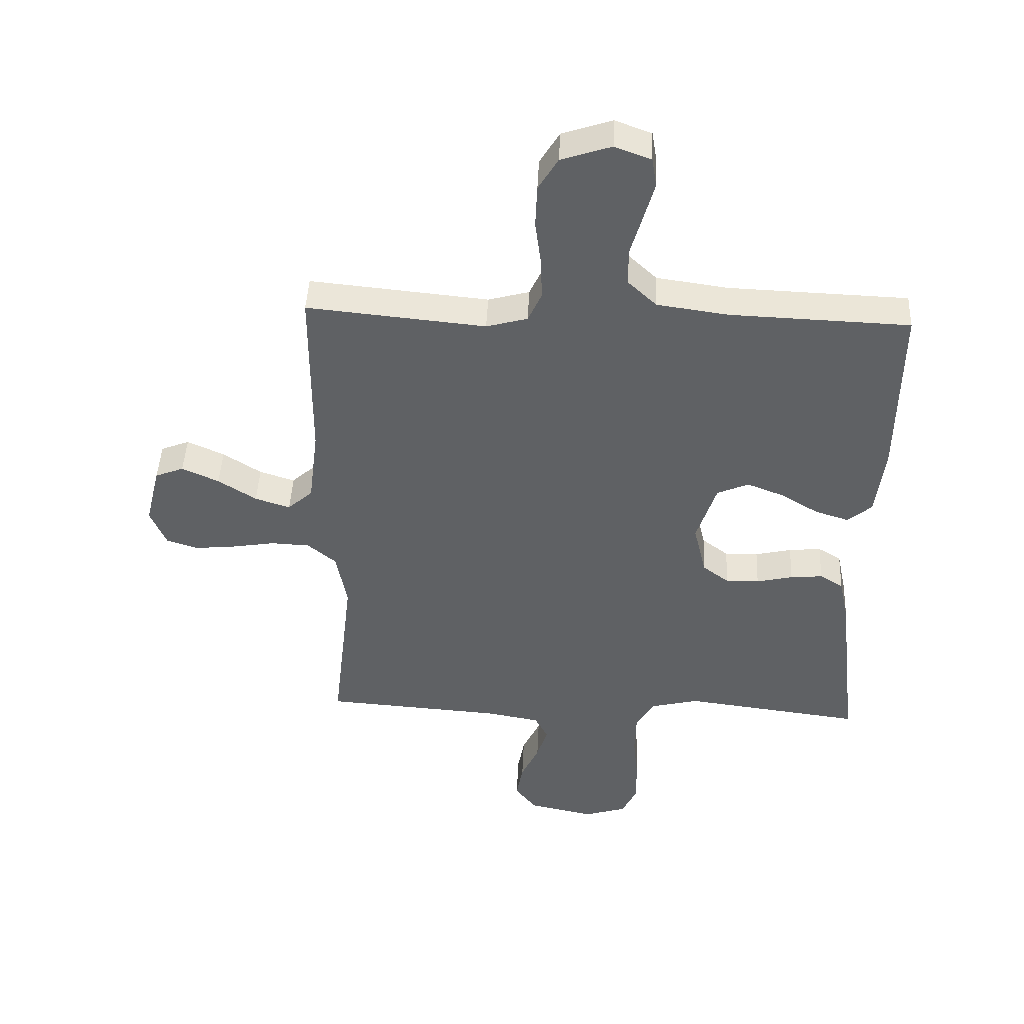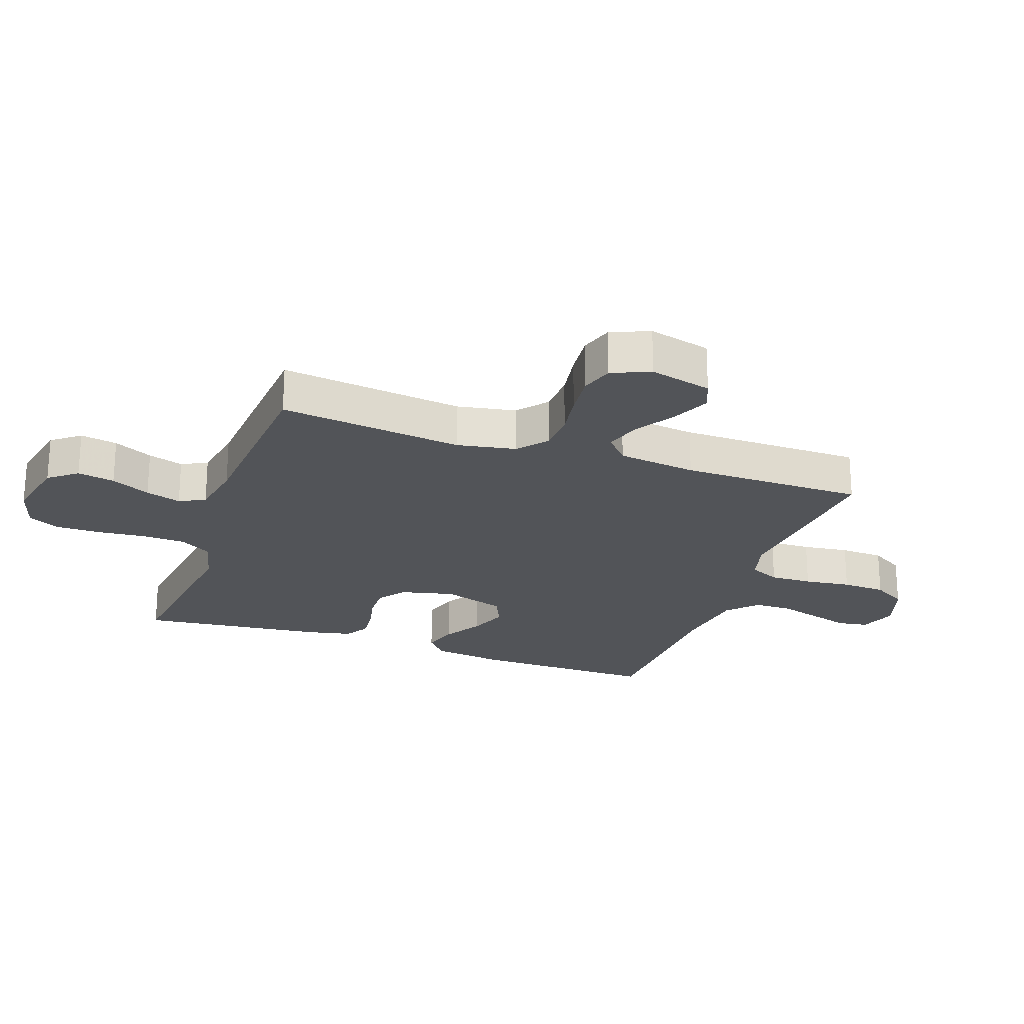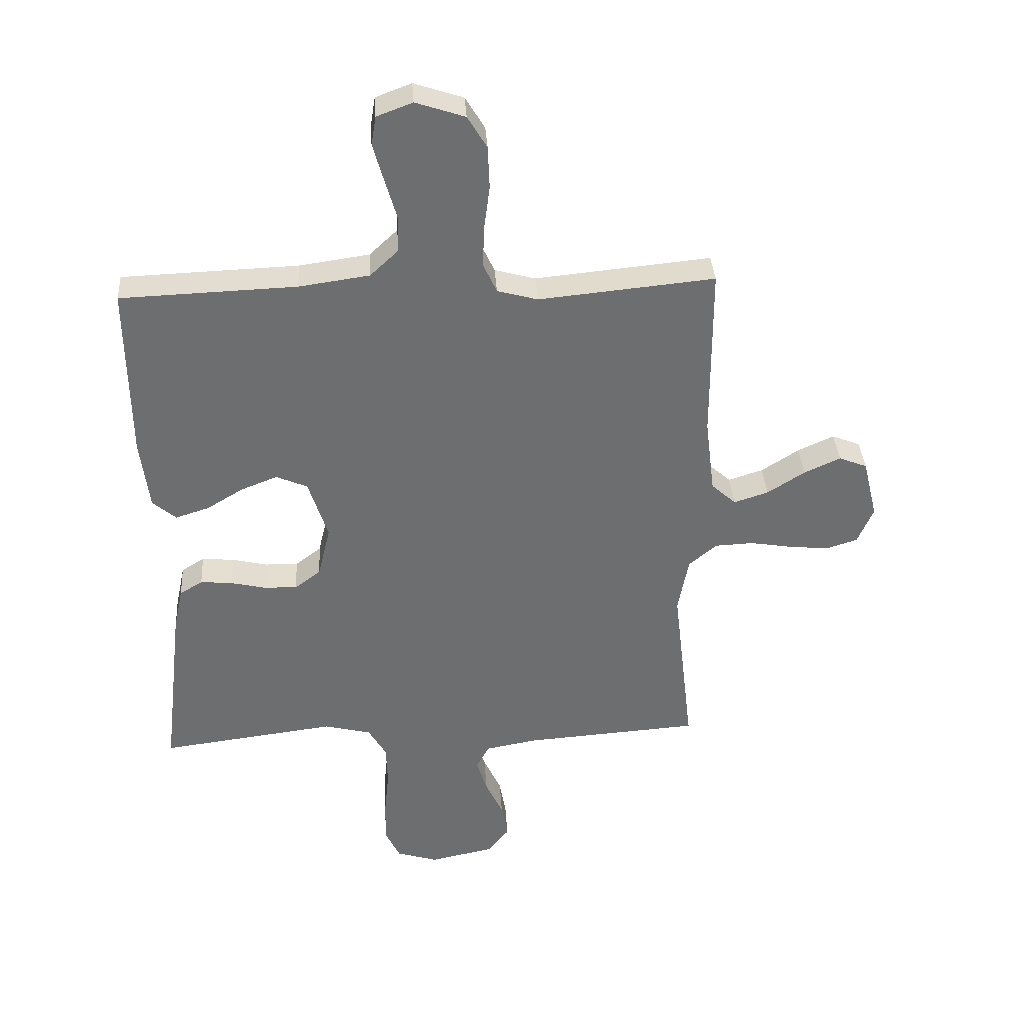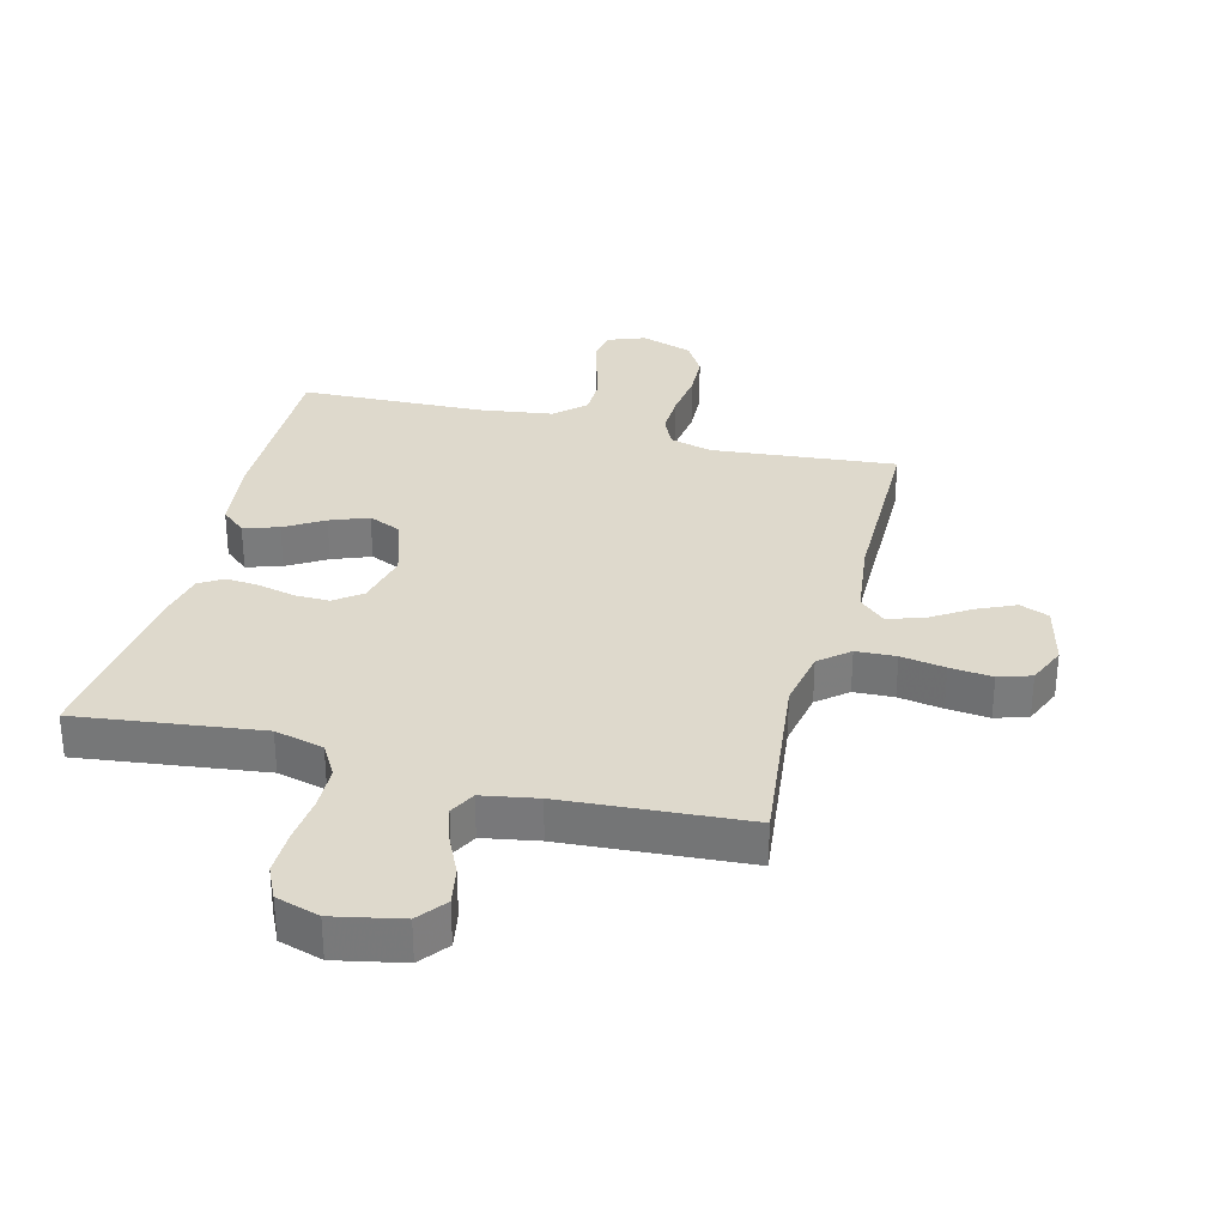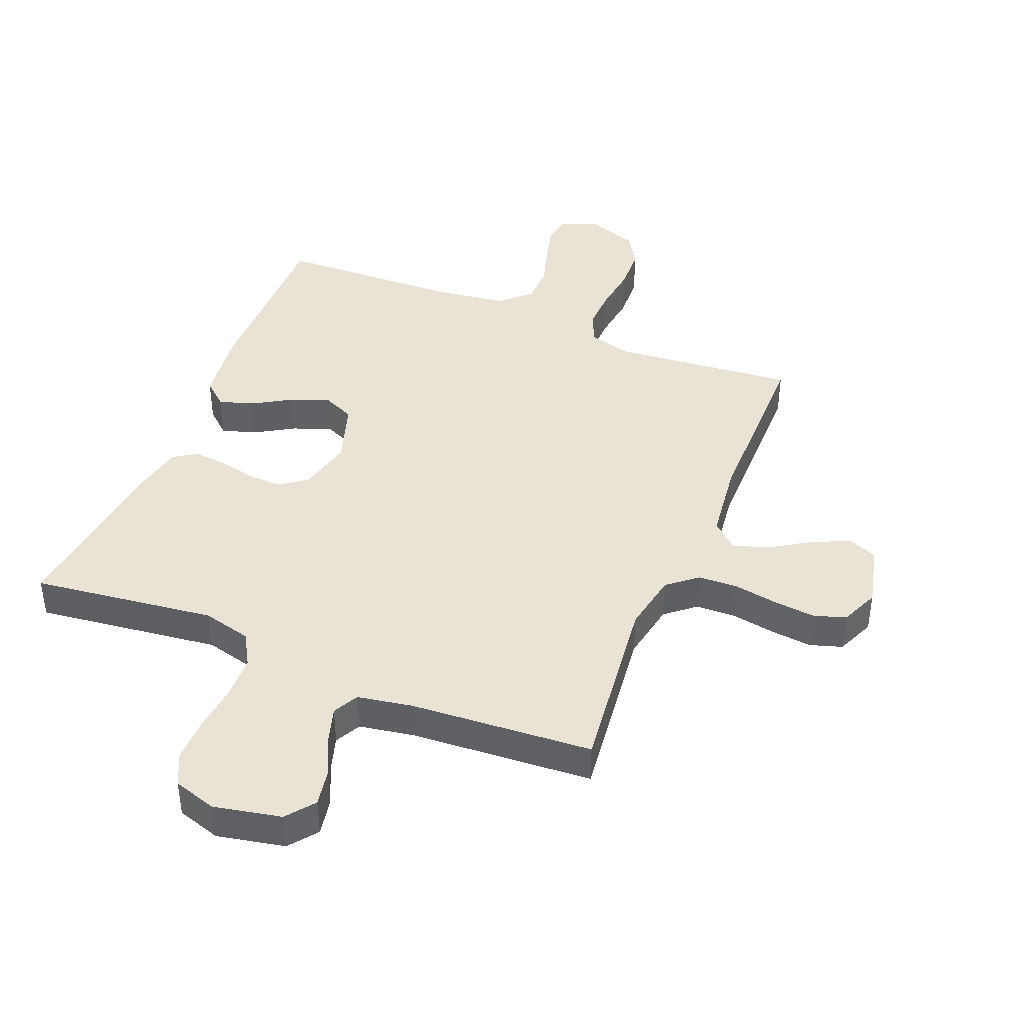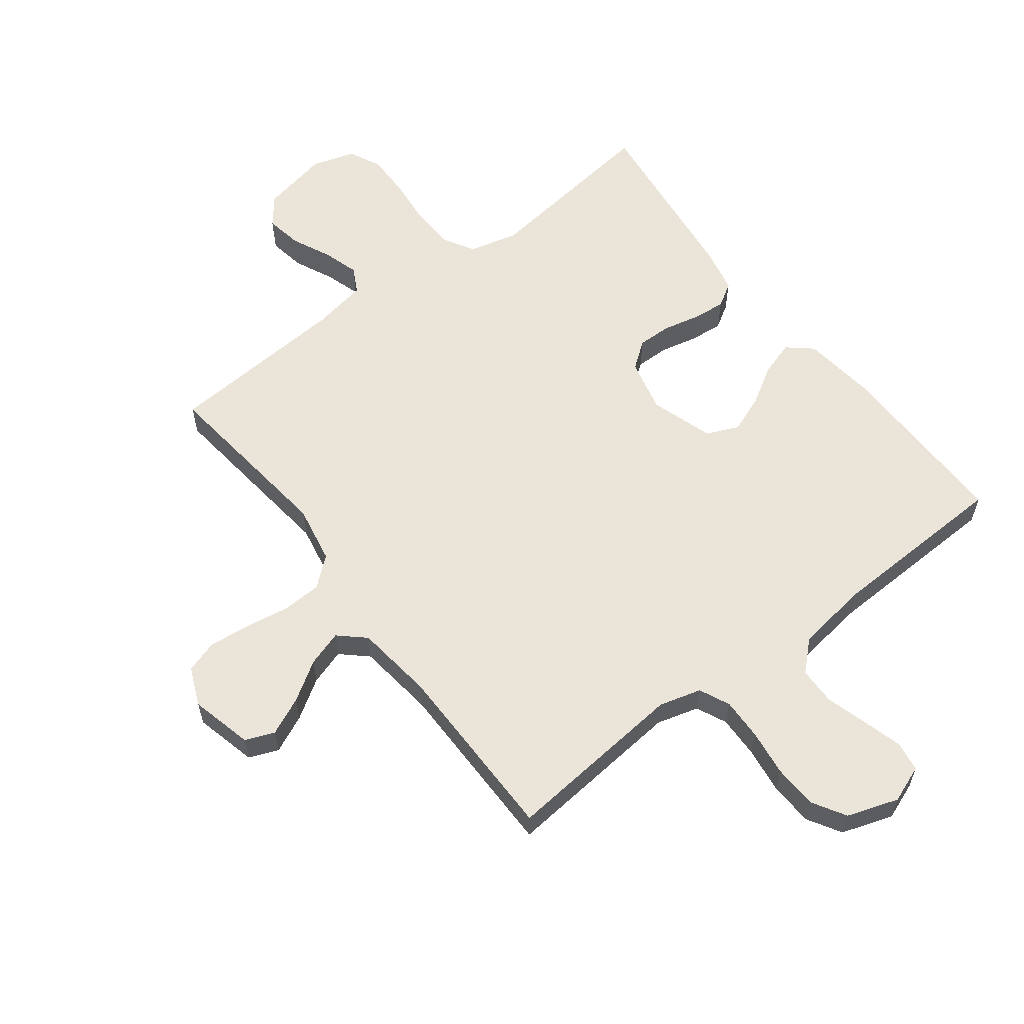
<metadata>
{"format":"obj","ext":"obj","renderer":"f3d","projection":"perspective","resolution":1024,"background":"white","views":[{"elev":44.7,"azim":2.6,"up":"+Z"},{"elev":-23.3,"azim":-109.5,"up":"+Y"},{"elev":36.1,"azim":176.3,"up":"+Z"},{"elev":31.9,"azim":-165.5,"up":"+Y"},{"elev":42.2,"azim":-157.8,"up":"+Y"},{"elev":59.4,"azim":-37.3,"up":"+Y"}]}
</metadata>
<code>
v -0.5 0.07 0.5
v -0.2 0.07 0.471
v -0.131 0.07 0.49
v -0.108 0.07 0.54
v -0.11 0.07 0.609
v -0.12 0.07 0.685
v -0.117 0.07 0.757
v -0.084 0.07 0.812
v 0 0.07 0.84
v 0.061 0.07 0.817
v 0.069 0.07 0.768
v 0.051 0.07 0.704
v 0.031 0.07 0.635
v 0.032 0.07 0.573
v 0.08 0.07 0.528
v 0.2 0.07 0.511
v 0.5 0.07 0.5
v 0.497 0.07 0.2
v 0.482 0.07 0.08
v 0.442 0.07 0.046
v 0.385 0.07 0.064
v 0.322 0.07 0.102
v 0.26 0.07 0.126
v 0.207 0.07 0.103
v 0.174 0.07 0
v 0.195 0.07 -0.088
v 0.239 0.07 -0.121
v 0.295 0.07 -0.12
v 0.356 0.07 -0.106
v 0.41 0.07 -0.101
v 0.449 0.07 -0.125
v 0.465 0.07 -0.2
v 0.5 0.07 -0.5
v 0.2 0.07 -0.462
v 0.12 0.07 -0.482
v 0.089 0.07 -0.535
v 0.087 0.07 -0.606
v 0.095 0.07 -0.684
v 0.096 0.07 -0.756
v 0.071 0.07 -0.809
v 0 0.07 -0.831
v -0.111 0.07 -0.808
v -0.147 0.07 -0.762
v -0.136 0.07 -0.701
v -0.106 0.07 -0.637
v -0.088 0.07 -0.579
v -0.11 0.07 -0.537
v -0.2 0.07 -0.521
v -0.5 0.07 -0.5
v -0.465 0.07 -0.2
v -0.483 0.07 -0.104
v -0.531 0.07 -0.064
v -0.596 0.07 -0.061
v -0.668 0.07 -0.073
v -0.737 0.07 -0.08
v -0.79 0.07 -0.063
v -0.817 0.07 0
v -0.792 0.07 0.102
v -0.744 0.07 0.121
v -0.682 0.07 0.093
v -0.618 0.07 0.052
v -0.559 0.07 0.033
v -0.517 0.07 0.071
v -0.501 0.07 0.2
v -0.5 0 0.5
v -0.2 0 0.471
v -0.131 0 0.49
v -0.108 0 0.54
v -0.11 0 0.609
v -0.12 0 0.685
v -0.117 0 0.757
v -0.084 0 0.812
v 0 0 0.84
v 0.061 0 0.817
v 0.069 0 0.768
v 0.051 0 0.704
v 0.031 0 0.635
v 0.032 0 0.573
v 0.08 0 0.528
v 0.2 0 0.511
v 0.5 0 0.5
v 0.497 0 0.2
v 0.482 0 0.08
v 0.442 0 0.046
v 0.385 0 0.064
v 0.322 0 0.102
v 0.26 0 0.126
v 0.207 0 0.103
v 0.174 0 0
v 0.195 0 -0.088
v 0.239 0 -0.121
v 0.295 0 -0.12
v 0.356 0 -0.106
v 0.41 0 -0.101
v 0.449 0 -0.125
v 0.465 0 -0.2
v 0.5 0 -0.5
v 0.2 0 -0.462
v 0.12 0 -0.482
v 0.089 0 -0.535
v 0.087 0 -0.606
v 0.095 0 -0.684
v 0.096 0 -0.756
v 0.071 0 -0.809
v 0 0 -0.831
v -0.111 0 -0.808
v -0.147 0 -0.762
v -0.136 0 -0.701
v -0.106 0 -0.637
v -0.088 0 -0.579
v -0.11 0 -0.537
v -0.2 0 -0.521
v -0.5 0 -0.5
v -0.465 0 -0.2
v -0.483 0 -0.104
v -0.531 0 -0.064
v -0.596 0 -0.061
v -0.668 0 -0.073
v -0.737 0 -0.08
v -0.79 0 -0.063
v -0.817 0 0
v -0.792 0 0.102
v -0.744 0 0.121
v -0.682 0 0.093
v -0.618 0 0.052
v -0.559 0 0.033
v -0.517 0 0.071
v -0.501 0 0.2
f 59 60 61
f 58 59 61
f 57 58 61
f 56 57 61
f 55 56 61
f 54 55 61
f 53 54 61
f 52 53 61 62
f 51 52 62 63
f 48 49 50
f 47 48 50 51
f 43 44 45
f 42 43 45
f 41 42 45
f 40 41 45
f 39 40 45
f 38 39 45
f 37 38 45
f 36 37 45 46
f 35 36 46 47
f 32 33 34
f 31 32 34
f 30 31 34
f 29 30 34
f 28 29 34
f 34 35 47
f 28 34 47
f 27 28 47
f 20 21 22
f 19 20 22
f 18 19 22
f 17 18 22
f 16 17 22
f 15 16 22 23
f 14 15 23 24
f 11 12 13
f 10 11 13
f 9 10 13
f 8 9 13
f 7 8 13
f 6 7 13
f 5 6 13
f 4 5 13 14
f 14 24 25
f 4 14 25
f 3 4 25
f 64 1 2
f 51 63 64
f 47 51 64
f 27 47 64
f 26 27 64
f 25 26 64
f 3 25 64
f 2 3 64
f 125 124 123
f 125 123 122
f 125 122 121
f 125 121 120
f 125 120 119
f 125 119 118
f 125 118 117
f 126 125 117 116
f 127 126 116 115
f 114 113 112
f 115 114 112 111
f 109 108 107
f 109 107 106
f 109 106 105
f 109 105 104
f 109 104 103
f 109 103 102
f 109 102 101
f 110 109 101 100
f 111 110 100 99
f 98 97 96
f 98 96 95
f 98 95 94
f 98 94 93
f 98 93 92
f 111 99 98
f 111 98 92
f 111 92 91
f 86 85 84
f 86 84 83
f 86 83 82
f 86 82 81
f 86 81 80
f 87 86 80 79
f 88 87 79 78
f 77 76 75
f 77 75 74
f 77 74 73
f 77 73 72
f 77 72 71
f 77 71 70
f 77 70 69
f 78 77 69 68
f 89 88 78
f 89 78 68
f 89 68 67
f 66 65 128
f 128 127 115
f 128 115 111
f 128 111 91
f 128 91 90
f 128 90 89
f 128 89 67
f 128 67 66
f 1 65 66 2
f 2 66 67 3
f 3 67 68 4
f 4 68 69 5
f 5 69 70 6
f 6 70 71 7
f 7 71 72 8
f 8 72 73 9
f 9 73 74 10
f 10 74 75 11
f 11 75 76 12
f 12 76 77 13
f 13 77 78 14
f 14 78 79 15
f 15 79 80 16
f 16 80 81 17
f 17 81 82 18
f 18 82 83 19
f 19 83 84 20
f 20 84 85 21
f 21 85 86 22
f 22 86 87 23
f 23 87 88 24
f 24 88 89 25
f 25 89 90 26
f 26 90 91 27
f 27 91 92 28
f 28 92 93 29
f 29 93 94 30
f 30 94 95 31
f 31 95 96 32
f 32 96 97 33
f 33 97 98 34
f 34 98 99 35
f 35 99 100 36
f 36 100 101 37
f 37 101 102 38
f 38 102 103 39
f 39 103 104 40
f 40 104 105 41
f 41 105 106 42
f 42 106 107 43
f 43 107 108 44
f 44 108 109 45
f 45 109 110 46
f 46 110 111 47
f 47 111 112 48
f 48 112 113 49
f 49 113 114 50
f 50 114 115 51
f 51 115 116 52
f 52 116 117 53
f 53 117 118 54
f 54 118 119 55
f 55 119 120 56
f 56 120 121 57
f 57 121 122 58
f 58 122 123 59
f 59 123 124 60
f 60 124 125 61
f 61 125 126 62
f 62 126 127 63
f 63 127 128 64
f 64 128 65 1

</code>
